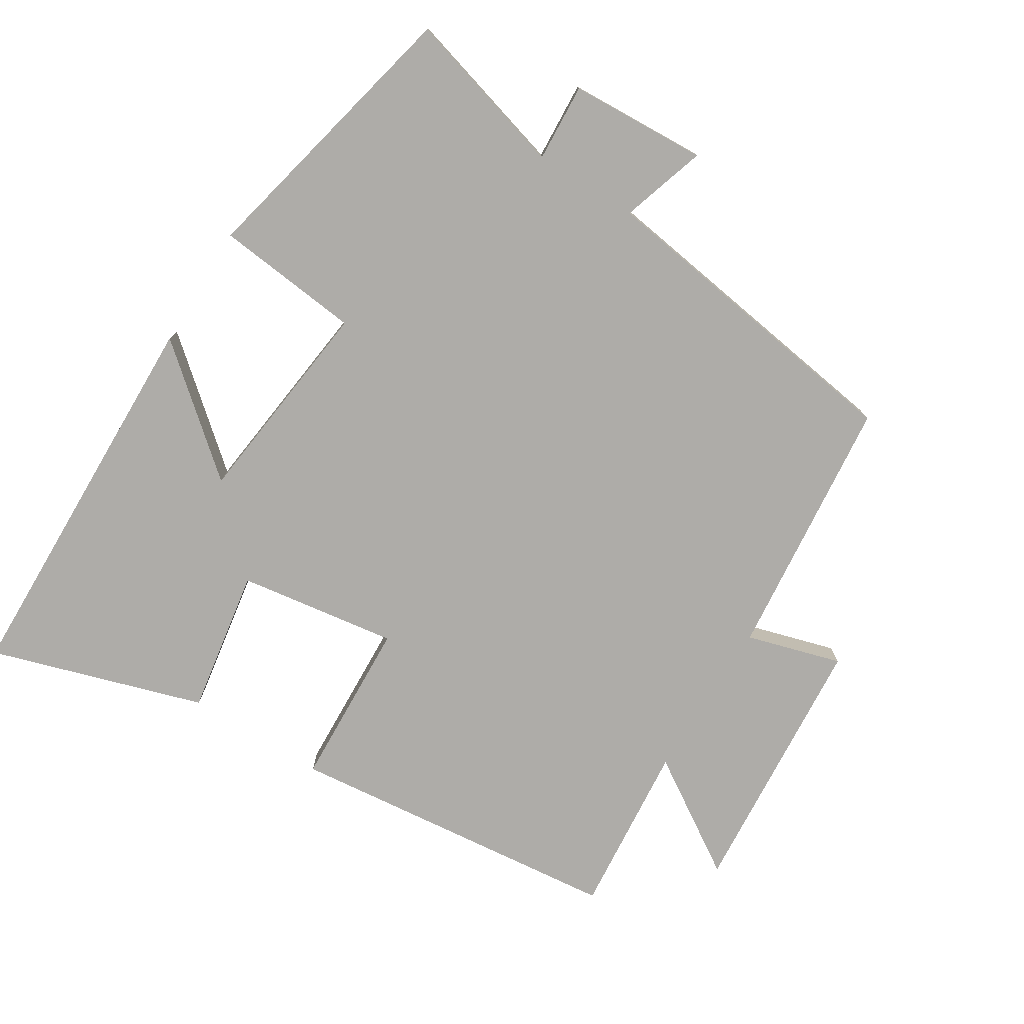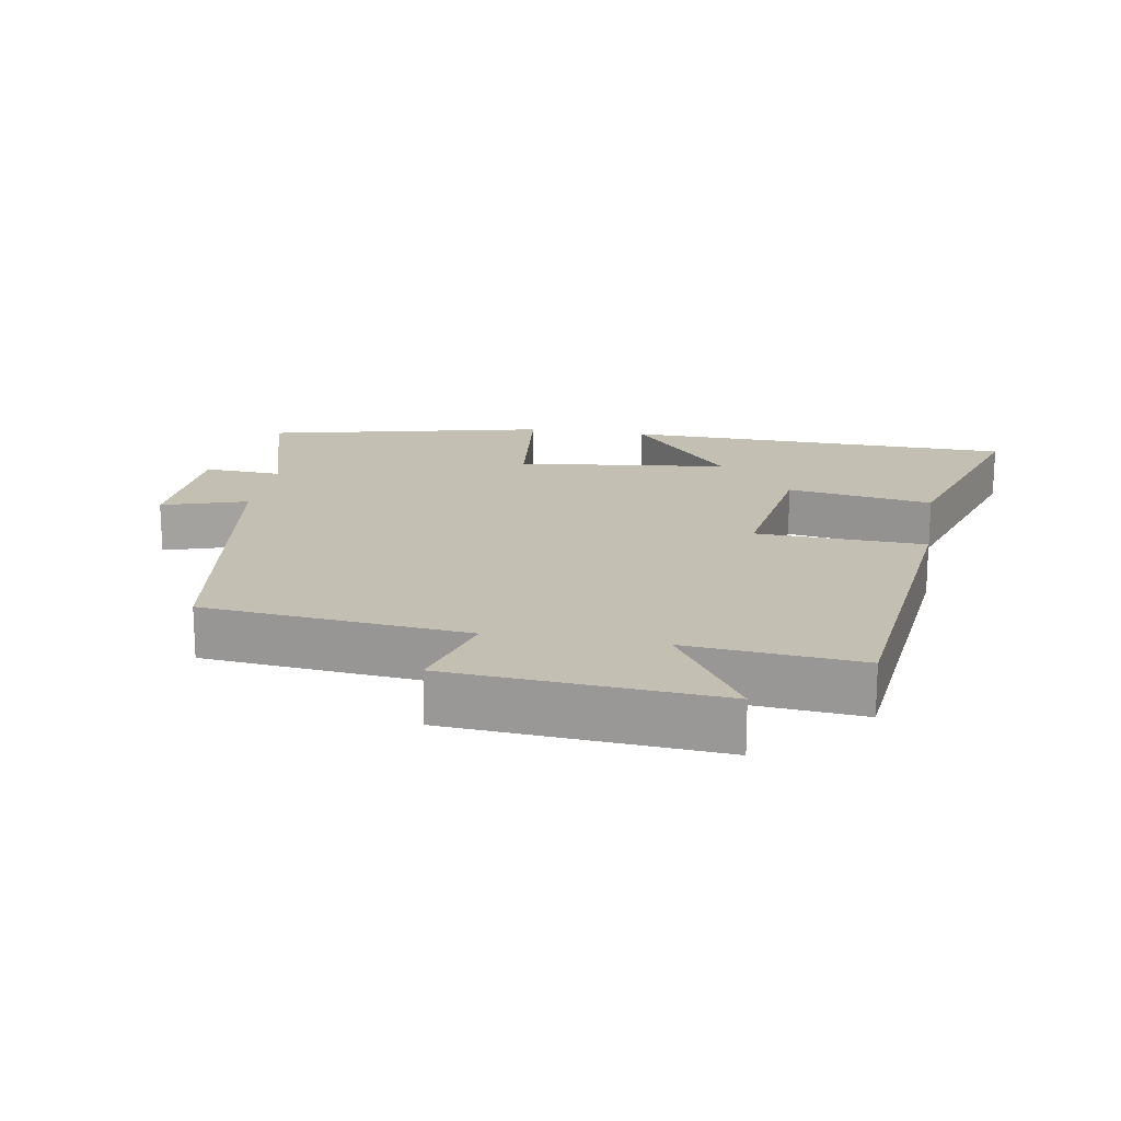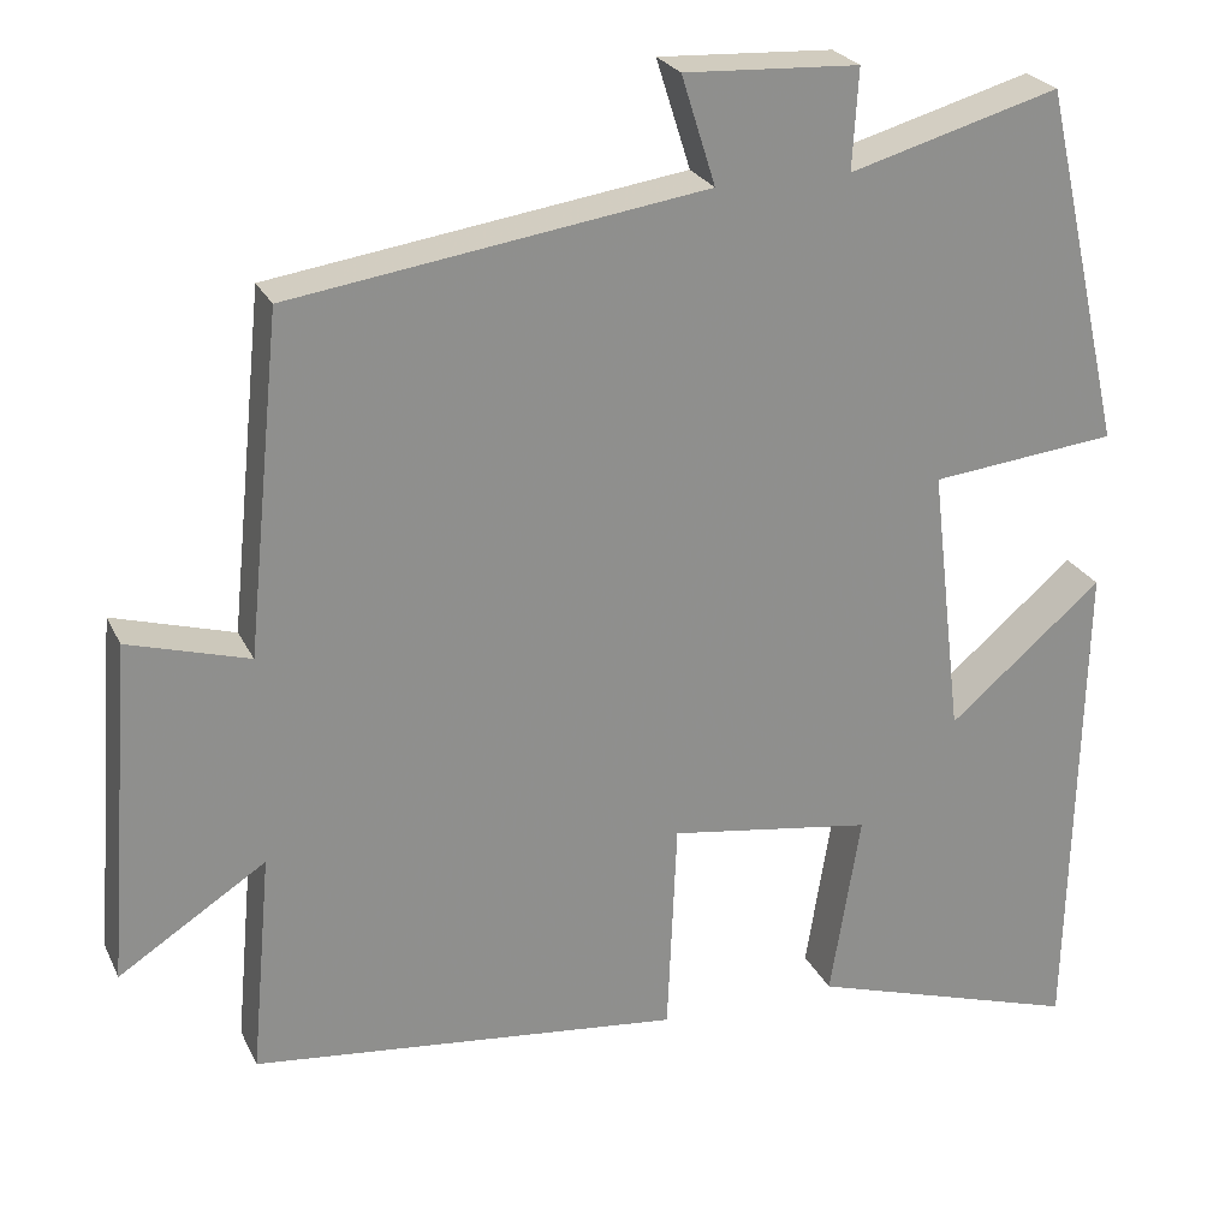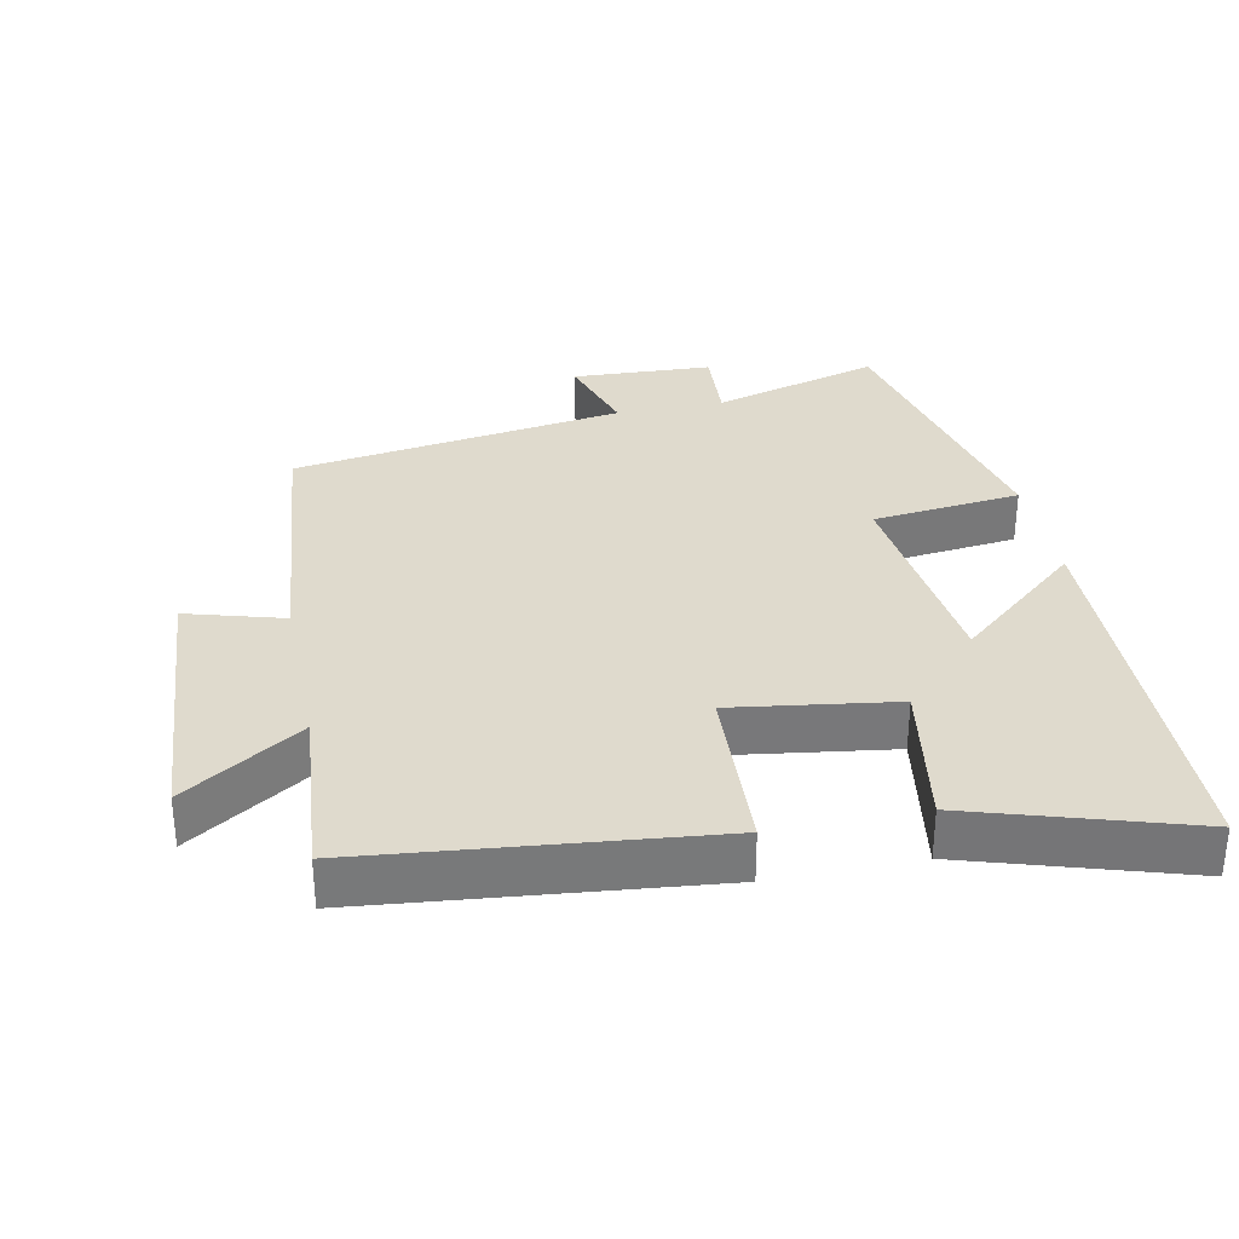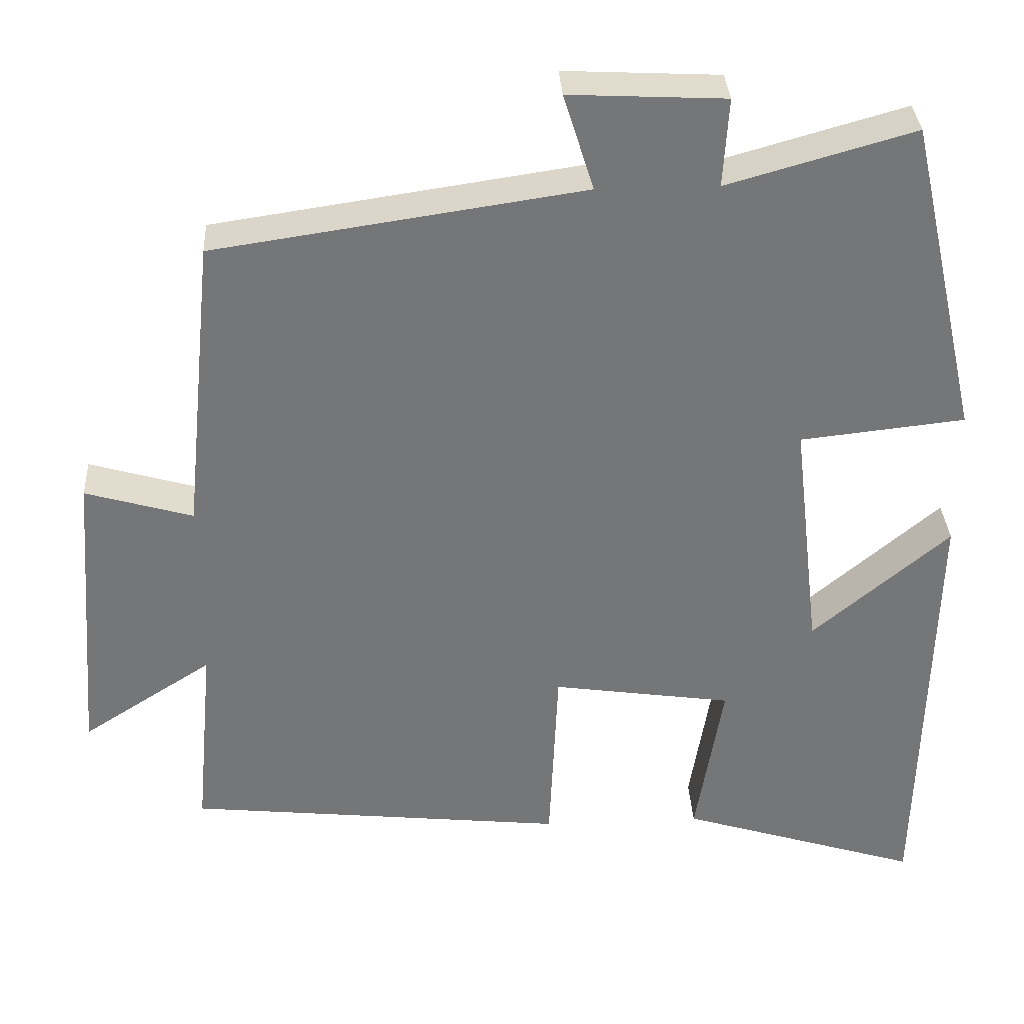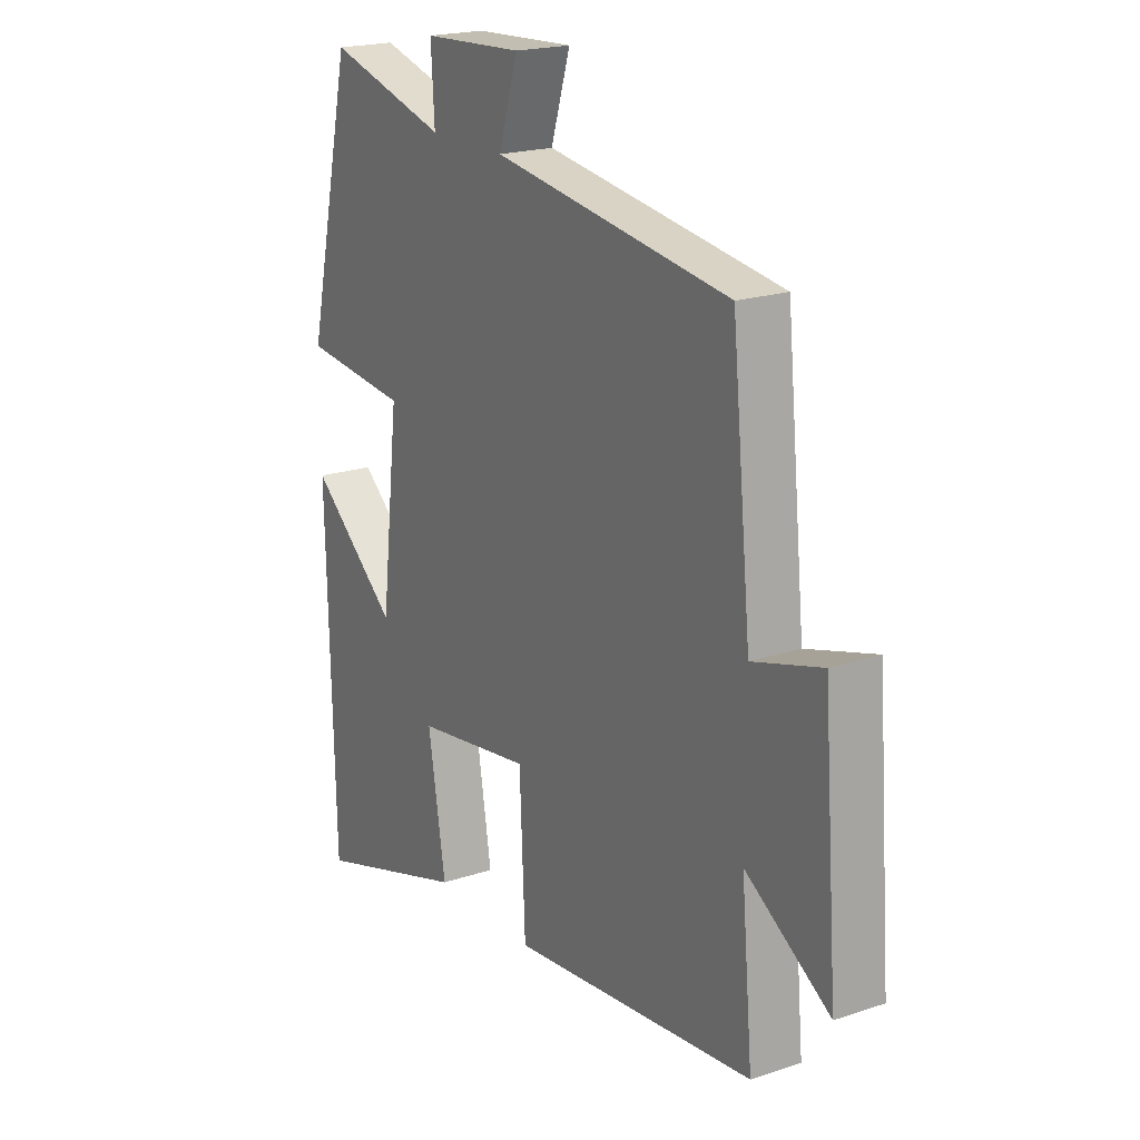
<metadata>
{"format":"obj","ext":"obj","renderer":"f3d","projection":"perspective","resolution":1024,"background":"white","views":[{"elev":-76.8,"azim":-31.9,"up":"+Y"},{"elev":17.9,"azim":99.6,"up":"+Y"},{"elev":24.6,"azim":159.3,"up":"+Z"},{"elev":32.7,"azim":168.4,"up":"+Y"},{"elev":33.5,"azim":176.8,"up":"+Z"},{"elev":20.0,"azim":58.3,"up":"+Z"}]}
</metadata>
<code>
v 0.461 0.07 0.43
v 0.5 0.07 0.046
v 0.638 0.07 0.086
v 0.668 0.07 -0.304
v 0.5 0.07 -0.196
v 0.523 0.07 -0.448
v 0.033 0.07 -0.5
v 0.022 0.07 -0.254
v -0.21 0.07 -0.288
v -0.175 0.07 -0.5
v -0.486 0.07 -0.597
v -0.5 0.07 -0.024
v -0.324 0.07 -0.173
v -0.288 0.07 0.135
v -0.5 0.07 0.158
v -0.407 0.07 0.568
v -0.167 0.07 0.5
v -0.174 0.07 0.614
v 0.026 0.07 0.624
v -0.013 0.07 0.5
v 0.461 0 0.43
v 0.5 0 0.046
v 0.638 0 0.086
v 0.668 0 -0.304
v 0.5 0 -0.196
v 0.523 0 -0.448
v 0.033 0 -0.5
v 0.022 0 -0.254
v -0.21 0 -0.288
v -0.175 0 -0.5
v -0.486 0 -0.597
v -0.5 0 -0.024
v -0.324 0 -0.173
v -0.288 0 0.135
v -0.5 0 0.158
v -0.407 0 0.568
v -0.167 0 0.5
v -0.174 0 0.614
v 0.026 0 0.624
v -0.013 0 0.5
f 17 18 19 20
f 17 20 1 2
f 14 15 16 17
f 13 14 17 2
f 11 12 13
f 10 11 13
f 9 10 13
f 8 9 13 2
f 5 6 7 8
f 5 8 2 3
f 3 4 5
f 40 39 38 37
f 22 21 40 37
f 37 36 35 34
f 22 37 34 33
f 33 32 31
f 33 31 30
f 33 30 29
f 22 33 29 28
f 28 27 26 25
f 23 22 28 25
f 25 24 23
f 1 21 22 2
f 2 22 23 3
f 3 23 24 4
f 4 24 25 5
f 5 25 26 6
f 6 26 27 7
f 7 27 28 8
f 8 28 29 9
f 9 29 30 10
f 10 30 31 11
f 11 31 32 12
f 12 32 33 13
f 13 33 34 14
f 14 34 35 15
f 15 35 36 16
f 16 36 37 17
f 17 37 38 18
f 18 38 39 19
f 19 39 40 20
f 20 40 21 1

</code>
